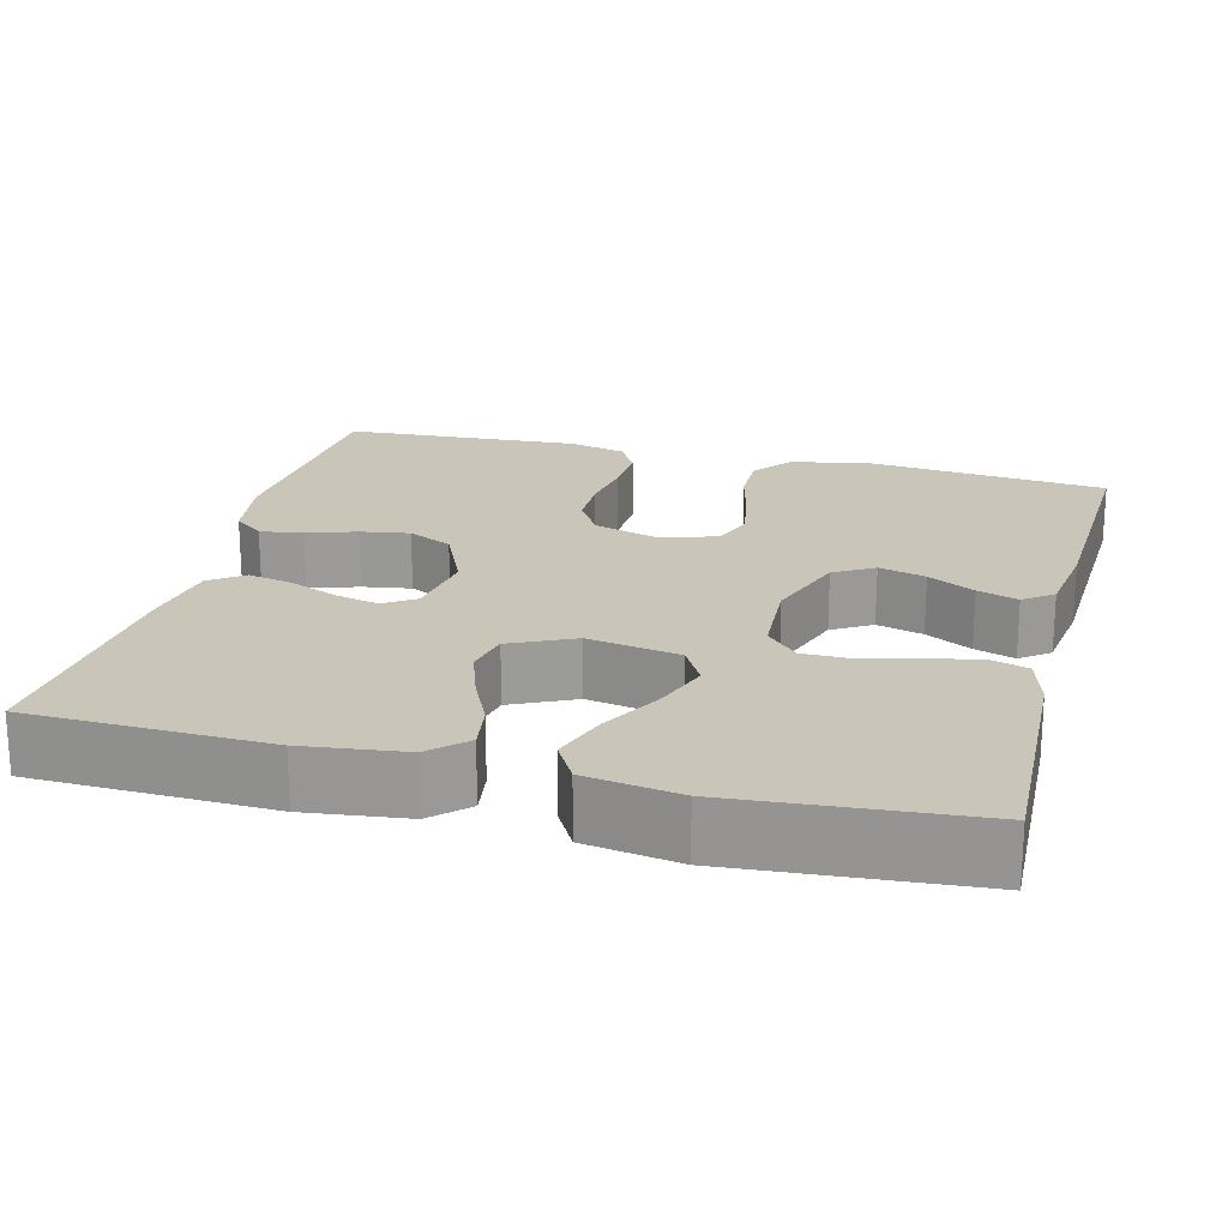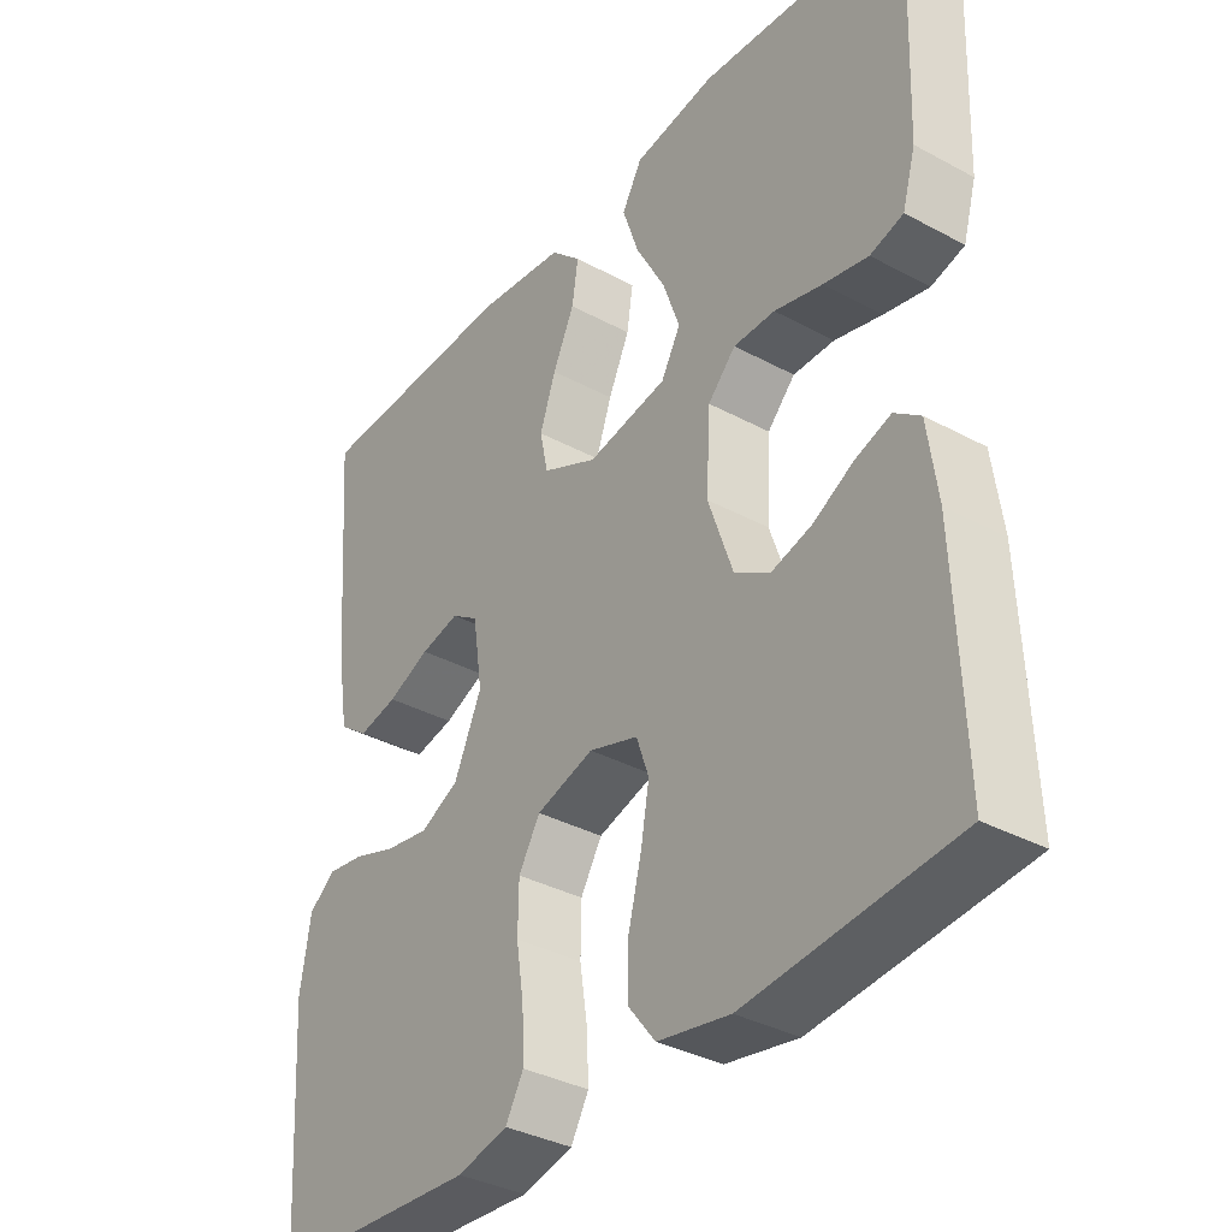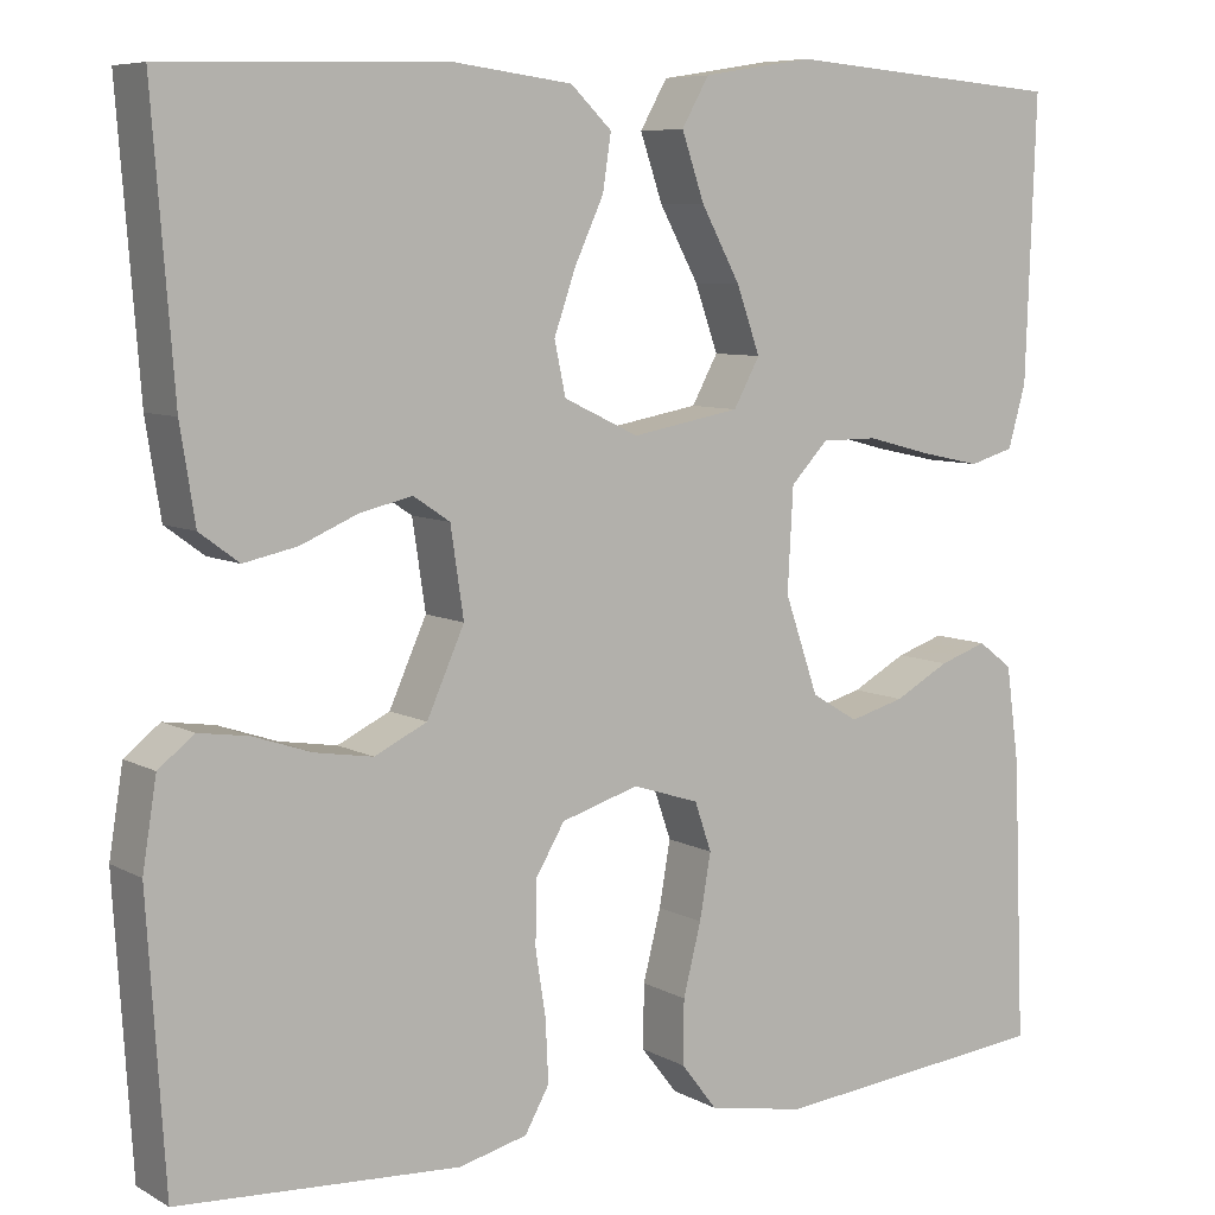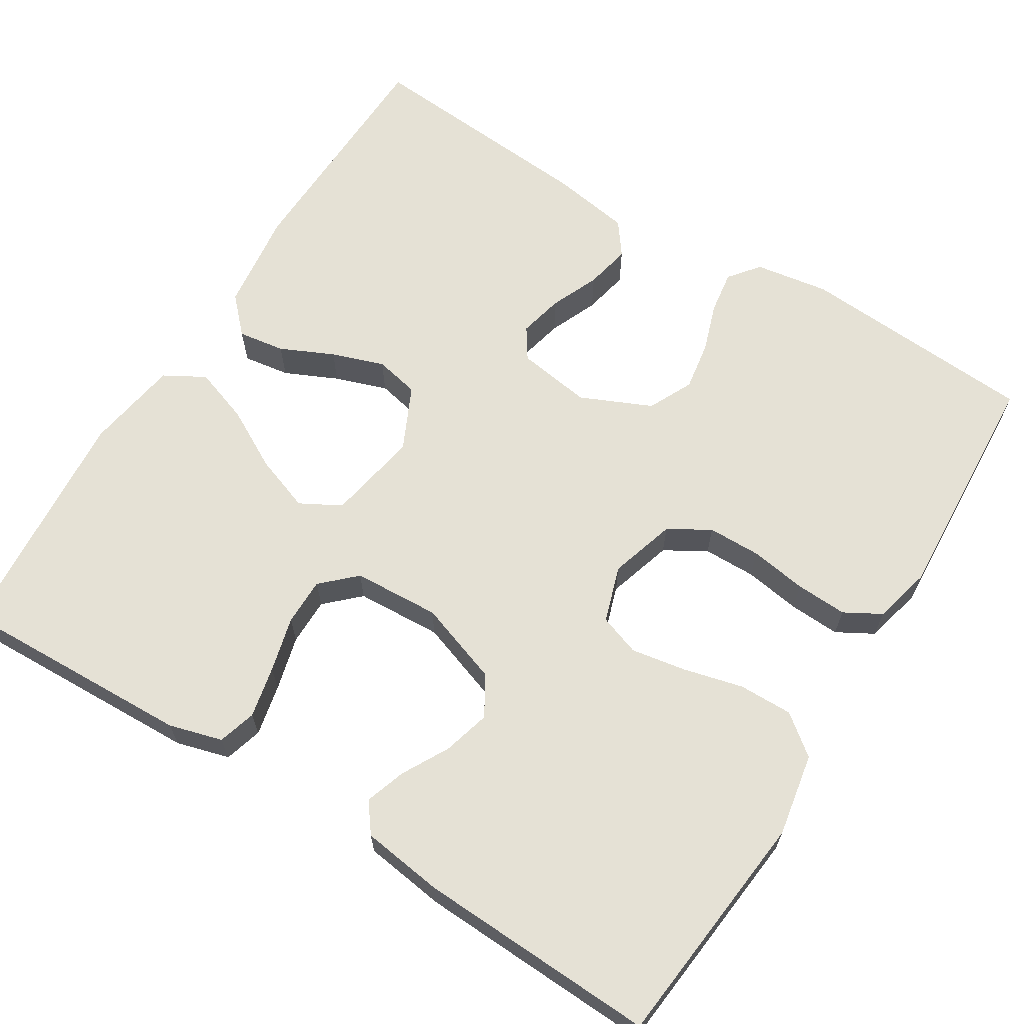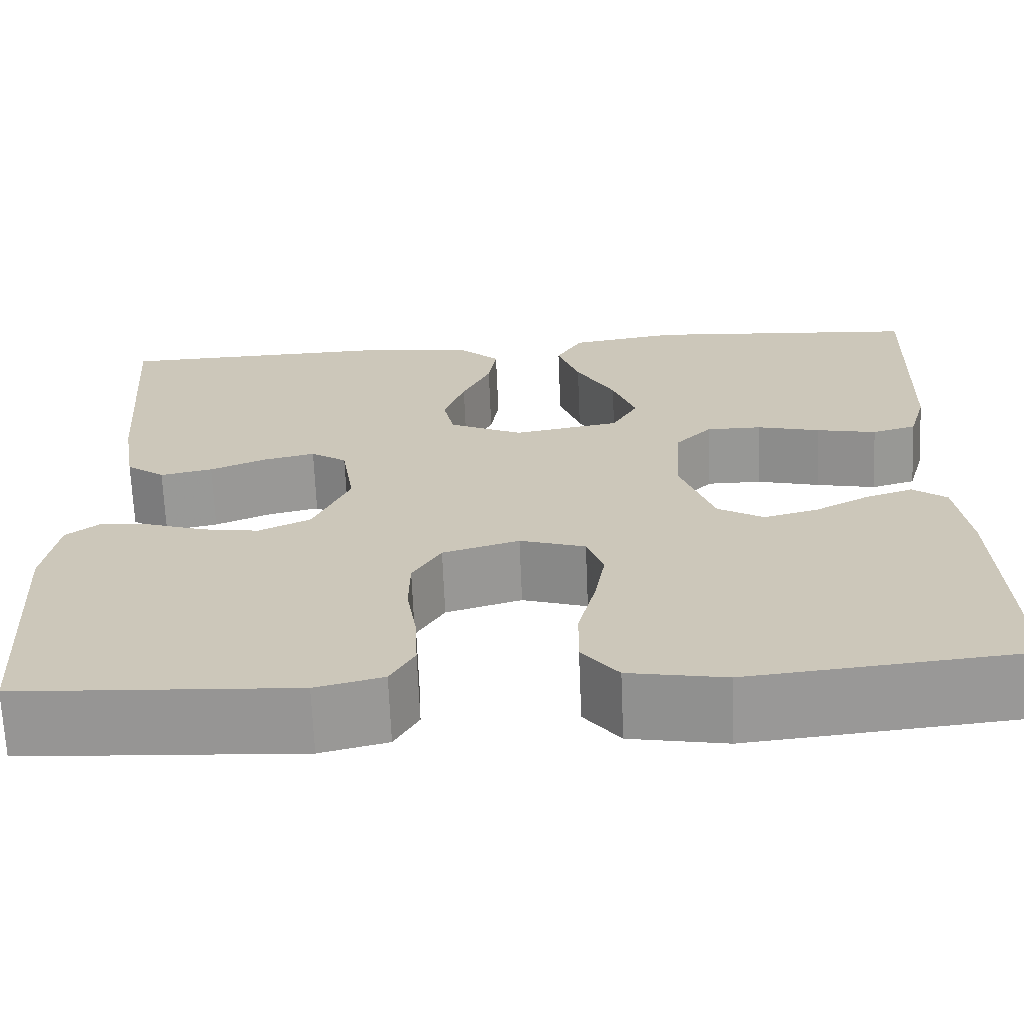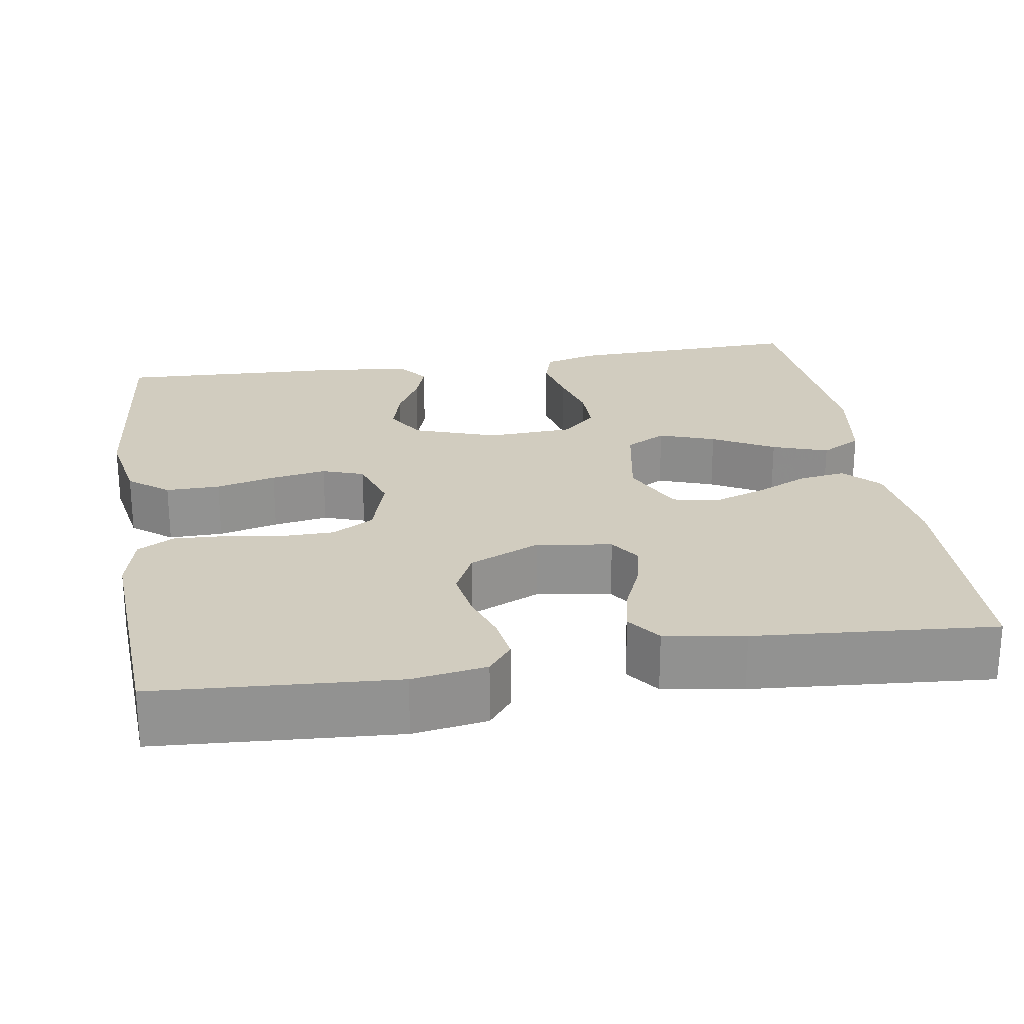
<metadata>
{"format":"obj","ext":"obj","renderer":"f3d","projection":"perspective","resolution":1024,"background":"white","views":[{"elev":20.7,"azim":14.5,"up":"+Y"},{"elev":-35.6,"azim":54.5,"up":"+Z"},{"elev":7.4,"azim":-33.7,"up":"+Z"},{"elev":65.1,"azim":121.9,"up":"+Y"},{"elev":-68.1,"azim":2.4,"up":"+Z"},{"elev":24.1,"azim":-99.0,"up":"+Y"}]}
</metadata>
<code>
v 0.5 0.07 -0.5
v 0.2 0.07 -0.53
v 0.096 0.07 -0.511
v 0.057 0.07 -0.461
v 0.058 0.07 -0.393
v 0.077 0.07 -0.318
v 0.089 0.07 -0.249
v 0.071 0.07 -0.197
v 0 0.07 -0.174
v -0.083 0.07 -0.199
v -0.114 0.07 -0.251
v -0.115 0.07 -0.318
v -0.104 0.07 -0.389
v -0.101 0.07 -0.454
v -0.127 0.07 -0.5
v -0.2 0.07 -0.518
v -0.5 0.07 -0.5
v -0.519 0.07 -0.2
v -0.504 0.07 -0.107
v -0.466 0.07 -0.077
v -0.412 0.07 -0.085
v -0.35 0.07 -0.106
v -0.288 0.07 -0.116
v -0.232 0.07 -0.089
v -0.192 0.07 0
v -0.206 0.07 0.094
v -0.245 0.07 0.12
v -0.301 0.07 0.107
v -0.362 0.07 0.081
v -0.419 0.07 0.069
v -0.461 0.07 0.1
v -0.477 0.07 0.2
v -0.5 0.07 0.5
v -0.2 0.07 0.509
v -0.073 0.07 0.493
v -0.029 0.07 0.451
v -0.038 0.07 0.392
v -0.069 0.07 0.325
v -0.092 0.07 0.259
v -0.08 0.07 0.203
v 0 0.07 0.165
v 0.116 0.07 0.186
v 0.144 0.07 0.237
v 0.119 0.07 0.307
v 0.077 0.07 0.384
v 0.053 0.07 0.454
v 0.082 0.07 0.505
v 0.2 0.07 0.524
v 0.5 0.07 0.5
v 0.489 0.07 0.2
v 0.47 0.07 0.133
v 0.422 0.07 0.119
v 0.357 0.07 0.133
v 0.288 0.07 0.151
v 0.228 0.07 0.151
v 0.188 0.07 0.109
v 0.182 0.07 0
v 0.218 0.07 -0.104
v 0.268 0.07 -0.134
v 0.327 0.07 -0.118
v 0.386 0.07 -0.086
v 0.437 0.07 -0.069
v 0.474 0.07 -0.097
v 0.488 0.07 -0.2
v 0.5 0 -0.5
v 0.2 0 -0.53
v 0.096 0 -0.511
v 0.057 0 -0.461
v 0.058 0 -0.393
v 0.077 0 -0.318
v 0.089 0 -0.249
v 0.071 0 -0.197
v 0 0 -0.174
v -0.083 0 -0.199
v -0.114 0 -0.251
v -0.115 0 -0.318
v -0.104 0 -0.389
v -0.101 0 -0.454
v -0.127 0 -0.5
v -0.2 0 -0.518
v -0.5 0 -0.5
v -0.519 0 -0.2
v -0.504 0 -0.107
v -0.466 0 -0.077
v -0.412 0 -0.085
v -0.35 0 -0.106
v -0.288 0 -0.116
v -0.232 0 -0.089
v -0.192 0 0
v -0.206 0 0.094
v -0.245 0 0.12
v -0.301 0 0.107
v -0.362 0 0.081
v -0.419 0 0.069
v -0.461 0 0.1
v -0.477 0 0.2
v -0.5 0 0.5
v -0.2 0 0.509
v -0.073 0 0.493
v -0.029 0 0.451
v -0.038 0 0.392
v -0.069 0 0.325
v -0.092 0 0.259
v -0.08 0 0.203
v 0 0 0.165
v 0.116 0 0.186
v 0.144 0 0.237
v 0.119 0 0.307
v 0.077 0 0.384
v 0.053 0 0.454
v 0.082 0 0.505
v 0.2 0 0.524
v 0.5 0 0.5
v 0.489 0 0.2
v 0.47 0 0.133
v 0.422 0 0.119
v 0.357 0 0.133
v 0.288 0 0.151
v 0.228 0 0.151
v 0.188 0 0.109
v 0.182 0 0
v 0.218 0 -0.104
v 0.268 0 -0.134
v 0.327 0 -0.118
v 0.386 0 -0.086
v 0.437 0 -0.069
v 0.474 0 -0.097
v 0.488 0 -0.2
f 4 5 6
f 3 4 6
f 2 3 6
f 1 2 6
f 64 1 6
f 63 64 6
f 62 63 6
f 61 62 6
f 60 61 6
f 59 60 6 7
f 58 59 7 8
f 57 58 8 9
f 56 57 9 10
f 52 53 54
f 51 52 54
f 50 51 54
f 49 50 54
f 48 49 54
f 47 48 54
f 46 47 54
f 45 46 54
f 44 45 54
f 43 44 54 55
f 42 43 55 56
f 36 37 38
f 35 36 38
f 34 35 38
f 33 34 38
f 32 33 38
f 31 32 38
f 30 31 38
f 29 30 38
f 28 29 38
f 27 28 38 39
f 26 27 39 40
f 20 21 22
f 19 20 22
f 18 19 22
f 17 18 22
f 16 17 22
f 15 16 22
f 14 15 22
f 13 14 22
f 12 13 22
f 11 12 22 23
f 10 11 23 24
f 10 24 25
f 56 10 25
f 42 56 25
f 41 42 25
f 25 26 40 41
f 70 69 68
f 70 68 67
f 70 67 66
f 70 66 65
f 70 65 128
f 70 128 127
f 70 127 126
f 70 126 125
f 70 125 124
f 71 70 124 123
f 72 71 123 122
f 73 72 122 121
f 74 73 121 120
f 118 117 116
f 118 116 115
f 118 115 114
f 118 114 113
f 118 113 112
f 118 112 111
f 118 111 110
f 118 110 109
f 118 109 108
f 119 118 108 107
f 120 119 107 106
f 102 101 100
f 102 100 99
f 102 99 98
f 102 98 97
f 102 97 96
f 102 96 95
f 102 95 94
f 102 94 93
f 102 93 92
f 103 102 92 91
f 104 103 91 90
f 86 85 84
f 86 84 83
f 86 83 82
f 86 82 81
f 86 81 80
f 86 80 79
f 86 79 78
f 86 78 77
f 86 77 76
f 87 86 76 75
f 88 87 75 74
f 89 88 74
f 89 74 120
f 89 120 106
f 89 106 105
f 105 104 90 89
f 1 65 66 2
f 2 66 67 3
f 3 67 68 4
f 4 68 69 5
f 5 69 70 6
f 6 70 71 7
f 7 71 72 8
f 8 72 73 9
f 9 73 74 10
f 10 74 75 11
f 11 75 76 12
f 12 76 77 13
f 13 77 78 14
f 14 78 79 15
f 15 79 80 16
f 16 80 81 17
f 17 81 82 18
f 18 82 83 19
f 19 83 84 20
f 20 84 85 21
f 21 85 86 22
f 22 86 87 23
f 23 87 88 24
f 24 88 89 25
f 25 89 90 26
f 26 90 91 27
f 27 91 92 28
f 28 92 93 29
f 29 93 94 30
f 30 94 95 31
f 31 95 96 32
f 32 96 97 33
f 33 97 98 34
f 34 98 99 35
f 35 99 100 36
f 36 100 101 37
f 37 101 102 38
f 38 102 103 39
f 39 103 104 40
f 40 104 105 41
f 41 105 106 42
f 42 106 107 43
f 43 107 108 44
f 44 108 109 45
f 45 109 110 46
f 46 110 111 47
f 47 111 112 48
f 48 112 113 49
f 49 113 114 50
f 50 114 115 51
f 51 115 116 52
f 52 116 117 53
f 53 117 118 54
f 54 118 119 55
f 55 119 120 56
f 56 120 121 57
f 57 121 122 58
f 58 122 123 59
f 59 123 124 60
f 60 124 125 61
f 61 125 126 62
f 62 126 127 63
f 63 127 128 64
f 64 128 65 1

</code>
